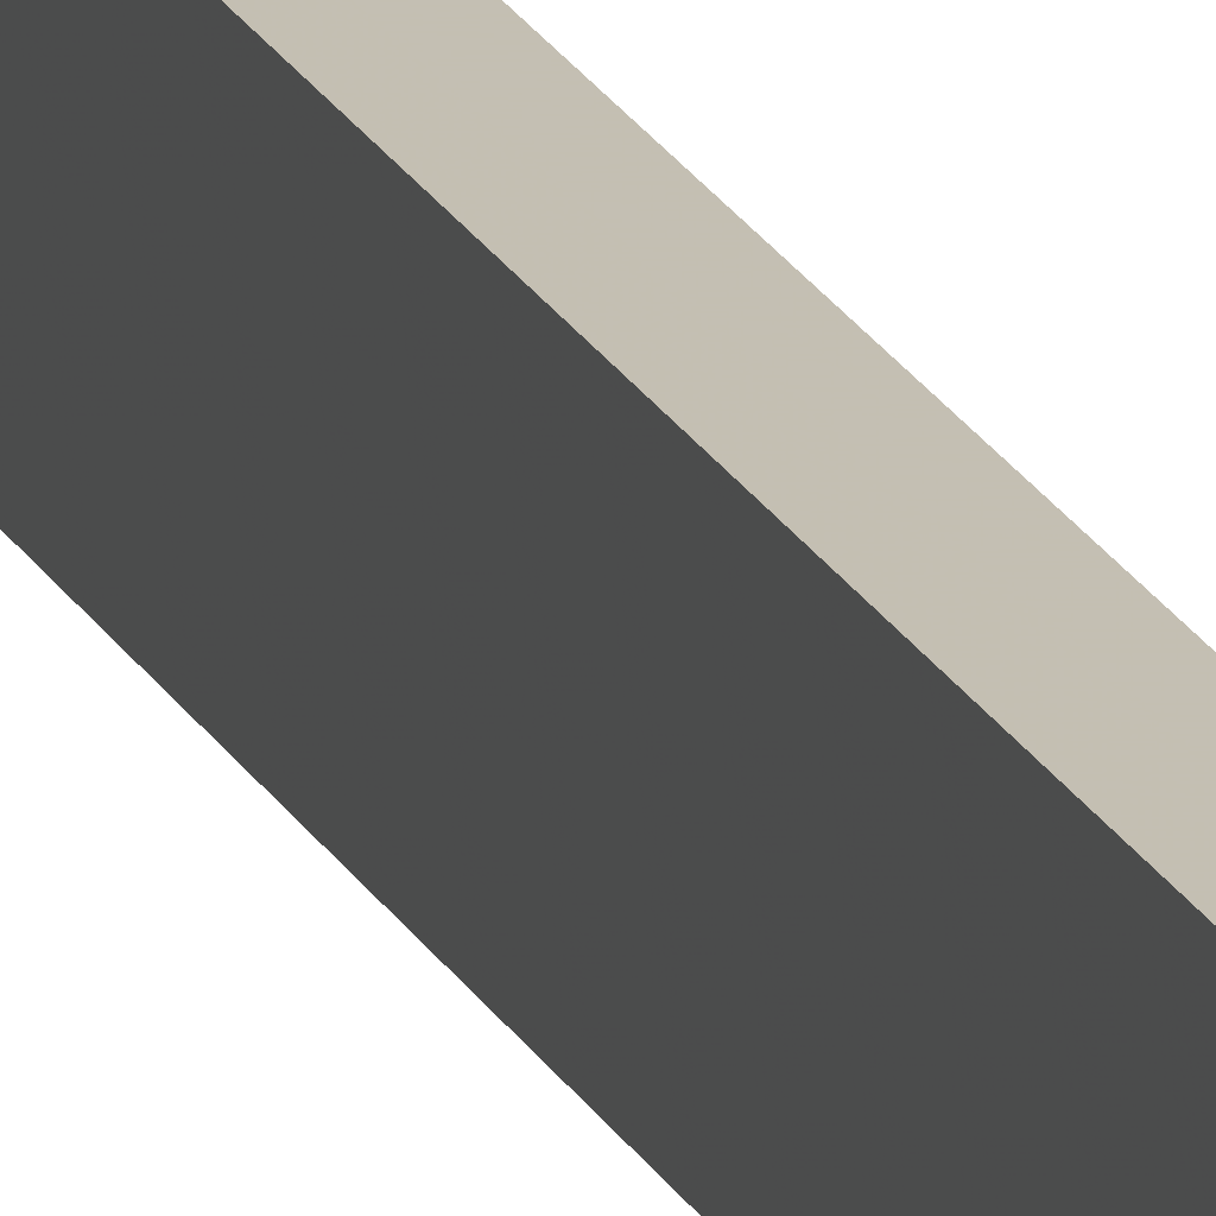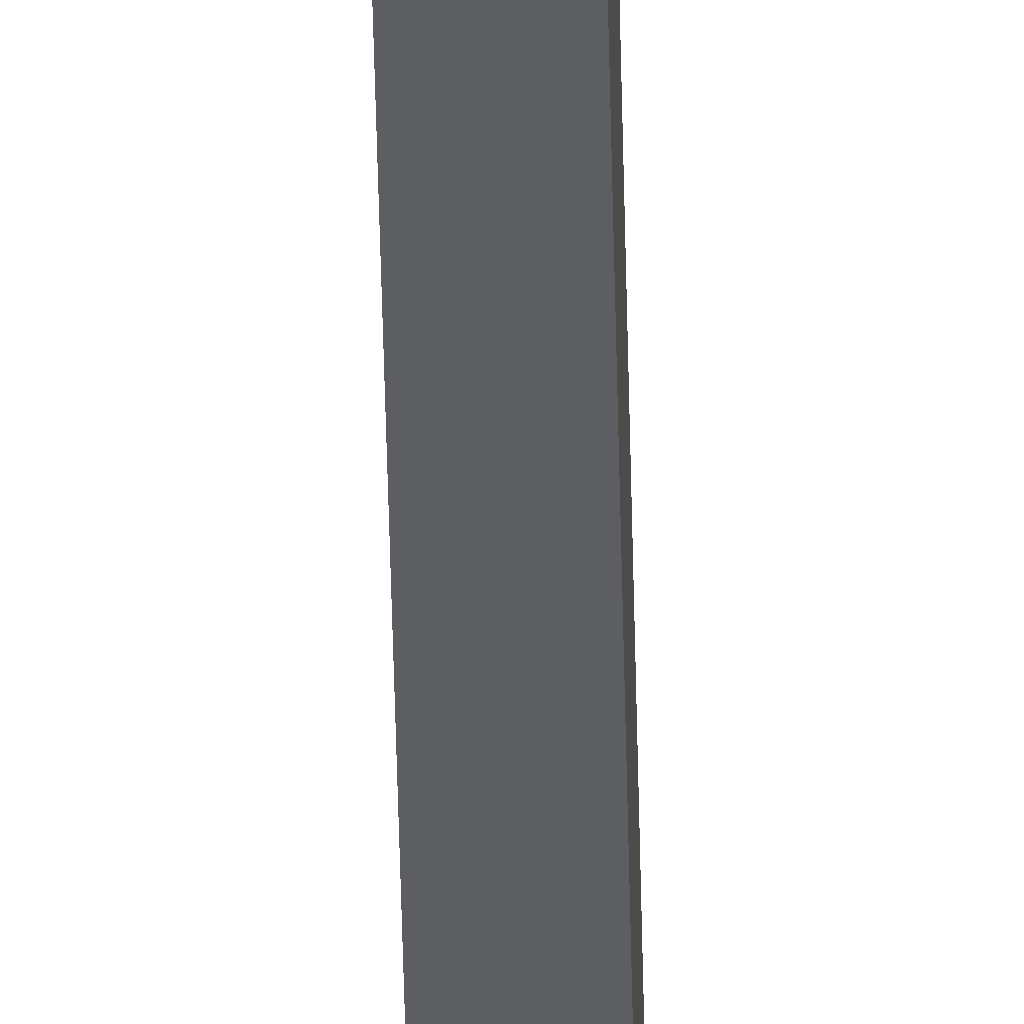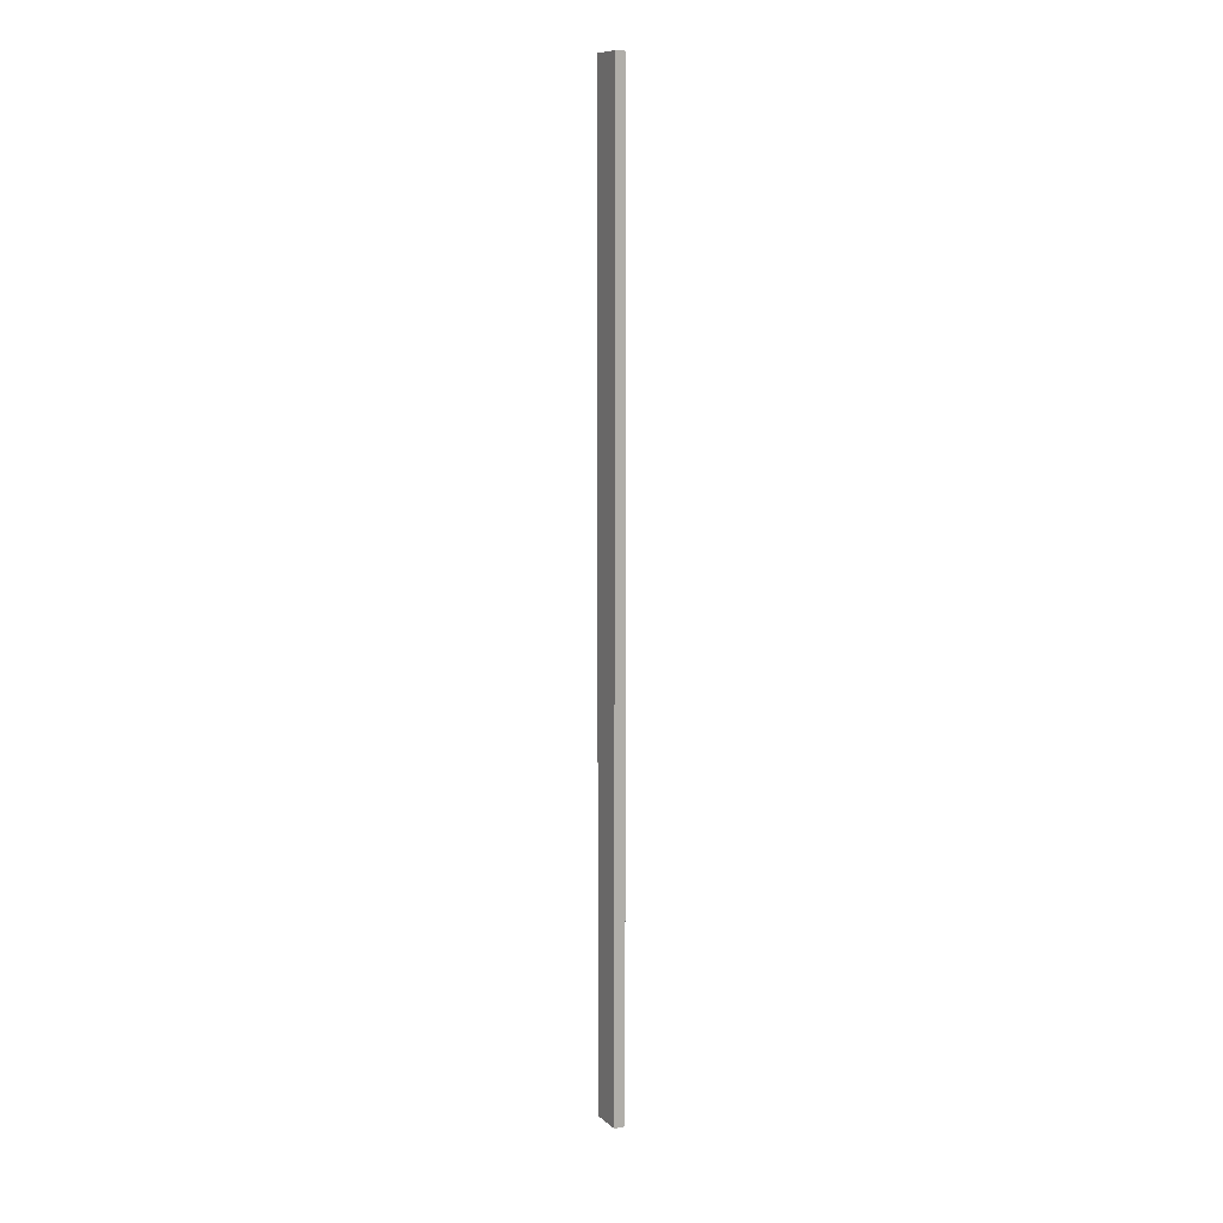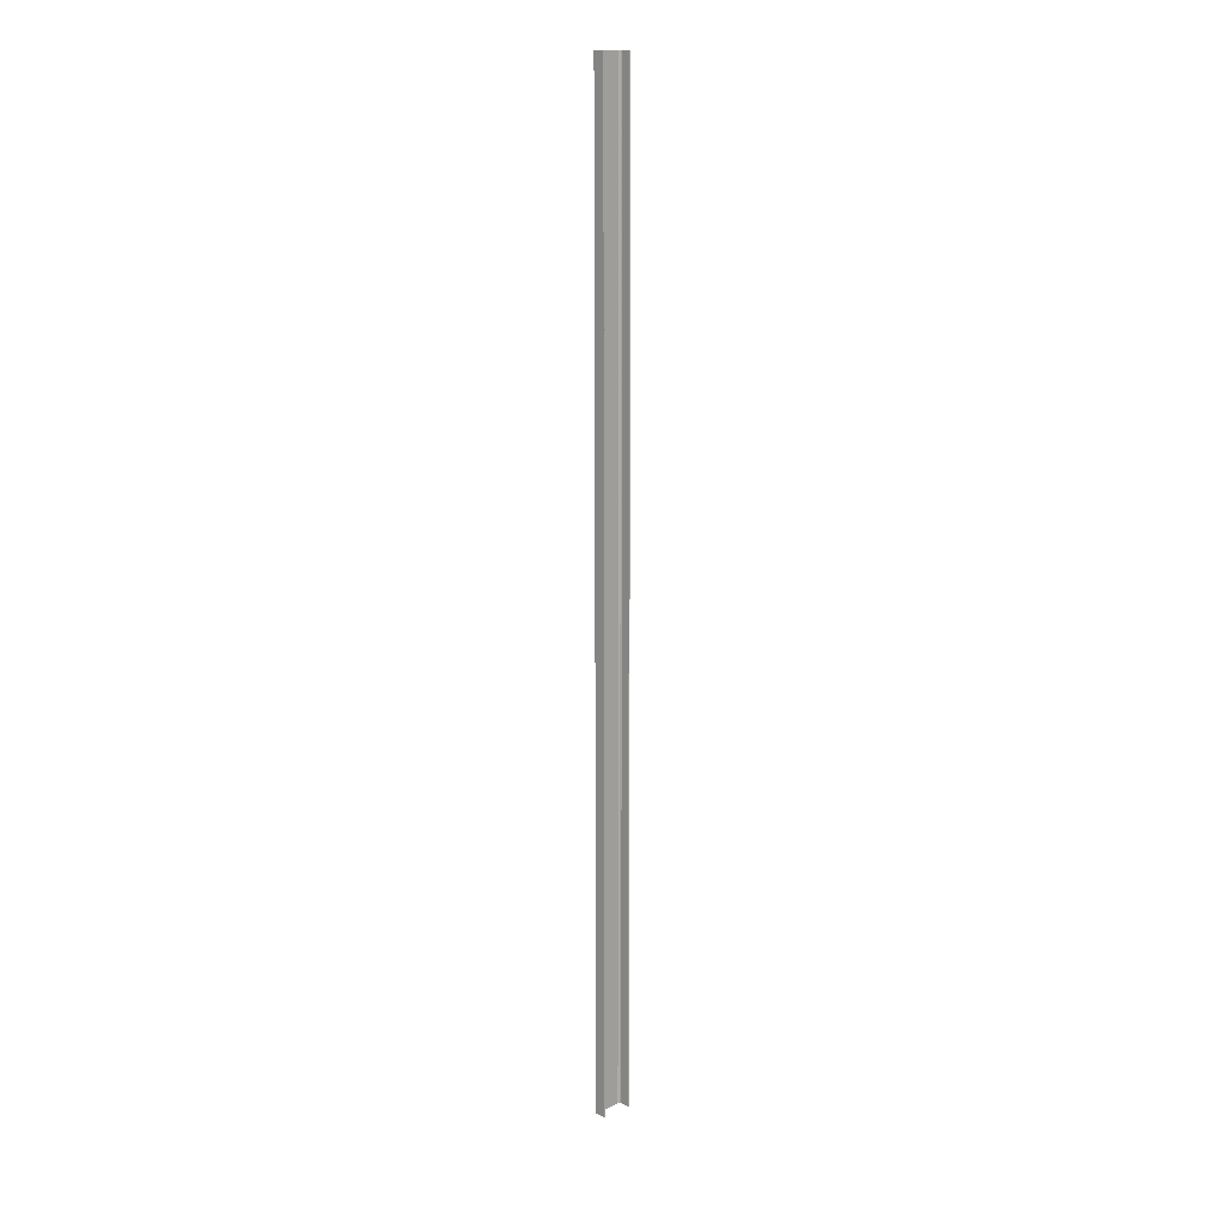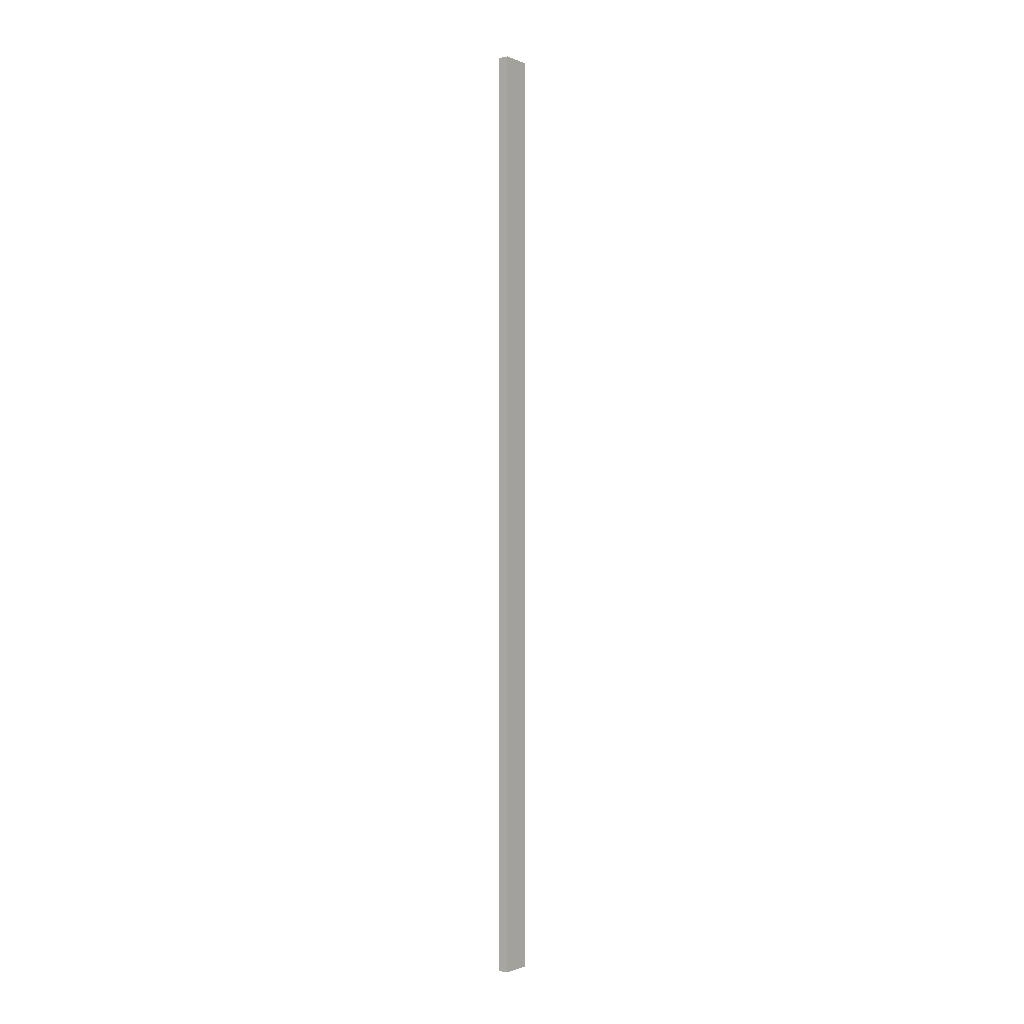
<metadata>
{"format":"obj","ext":"obj","renderer":"f3d","projection":"perspective","resolution":1024,"background":"white","views":[{"elev":17.7,"azim":-17.8,"up":"+Z"},{"elev":-38.5,"azim":-179.0,"up":"+Z"},{"elev":10.4,"azim":-27.6,"up":"+Y"},{"elev":13.7,"azim":44.9,"up":"+Y"},{"elev":-1.3,"azim":-144.5,"up":"+Y"}]}
</metadata>
<code>
o 408
v 2173 1880 20
v 2173 1880 19.99
v 2173 1880 19.99
v 2173 1880 20
v 2173 1880 19.98
v 2173 1880 19.97
v 2173 1888 19.97
v 2173 1880 19.97
v 2173 1888 19.74
v 2173 1880 19.74
v 2173 1888 19.72
v 2173 1888 19.74
v 2173 1888 20
v 2173 1880 20
v 2173 1880 20
v 2173 1880 19.99
v 2173 1888 19.99
v 2173 1888 20
v 2173 1888 19.99
v 2173 1888 19.99
v 2173 1880 19.99
v 2173 1880 20
v 2173 1888 20
v 2173 1880 19.71
v 2173 1880 19.98
v 2173 1888 19.99
v 2173 1888 20
v 2173 1888 19.98
v 2173 1888 19.97
v 2173 1880 19.98
v 2173 1888 19.97
v 2173 1888 19.98
v 2173 1880 19.71
v 2173 1888 19.71
v 2173 1888 19.72
v 2173 1888 19.71
v 2173 1880 19.71
v 2173 1888 19.71
v 2173 1880 19.72
v 2173 1880 19.72
v 2173 1880 19.71
v 2173 1888 19.71
v 2173 1888 19.72
v 2173 1880 19.72
v 2173 1888 19.72
v 2173 1888 19.72
v 2173 1880 19.72
v 2173 1888 19.72
v 2173 1888 19.71
v 2173 1880 19.72
v 2173 1880 19.72
v 2173 1880 19.74
v 2173 1888 19.72
v 2173 1880 19.72
v 2173 1888 19.71
v 2173 1888 19.74
f 1 2 3
f 4 5 2
f 4 6 5
f 7 5 6
f 8 9 7
f 9 8 10
f 10 11 12
f 1 13 14
f 15 16 1
f 1 17 18
f 19 13 18
f 19 16 20
f 21 17 3
f 19 22 3
f 23 22 18
f 23 24 15
f 25 26 21
f 20 27 19
f 28 27 20
f 29 27 28
f 20 30 28
f 30 31 32
f 33 27 34
f 34 35 36
f 36 37 38
f 39 35 40
f 39 37 41
f 33 42 41
f 39 42 43
f 36 44 41
f 45 44 43
f 40 46 47
f 48 49 45
f 24 44 50
f 24 50 51
f 46 52 51
f 24 51 52
f 53 54 45
f 45 55 53
f 53 55 56

</code>
